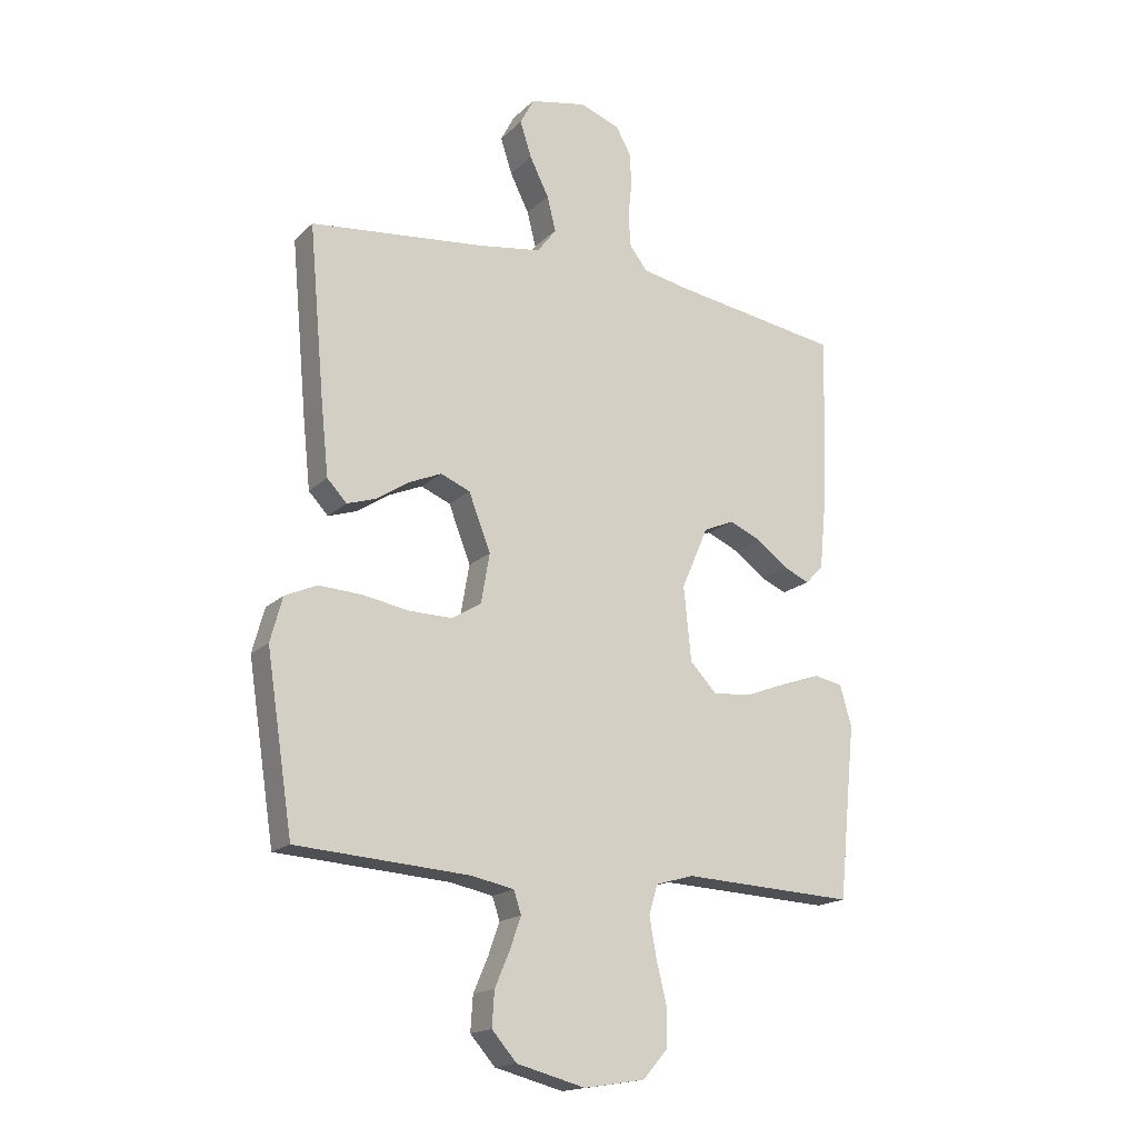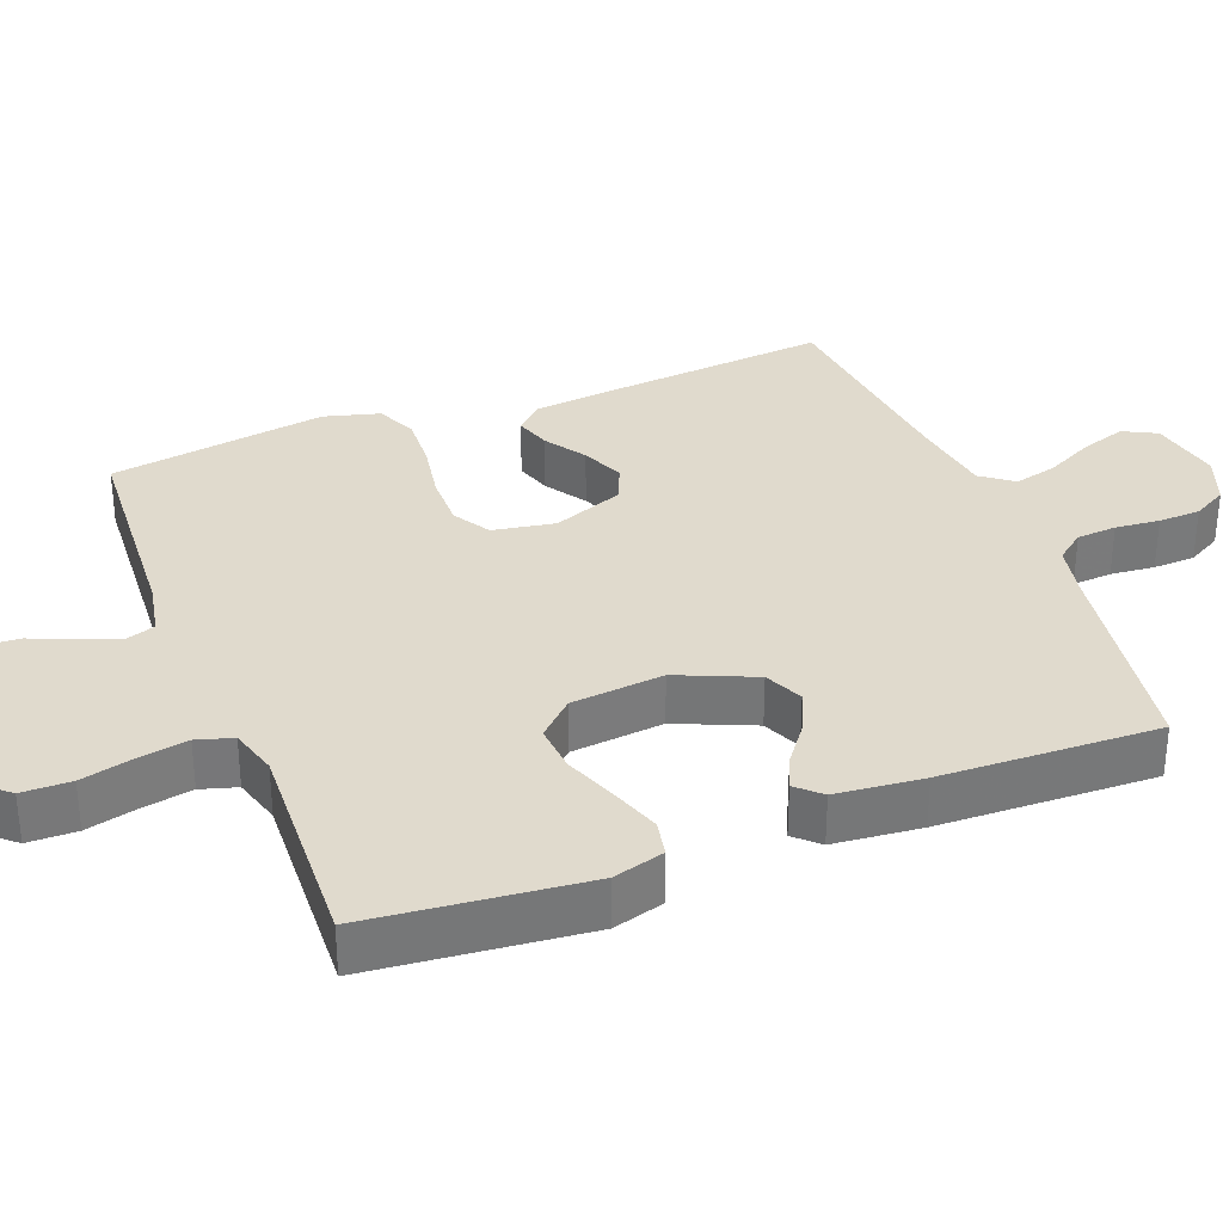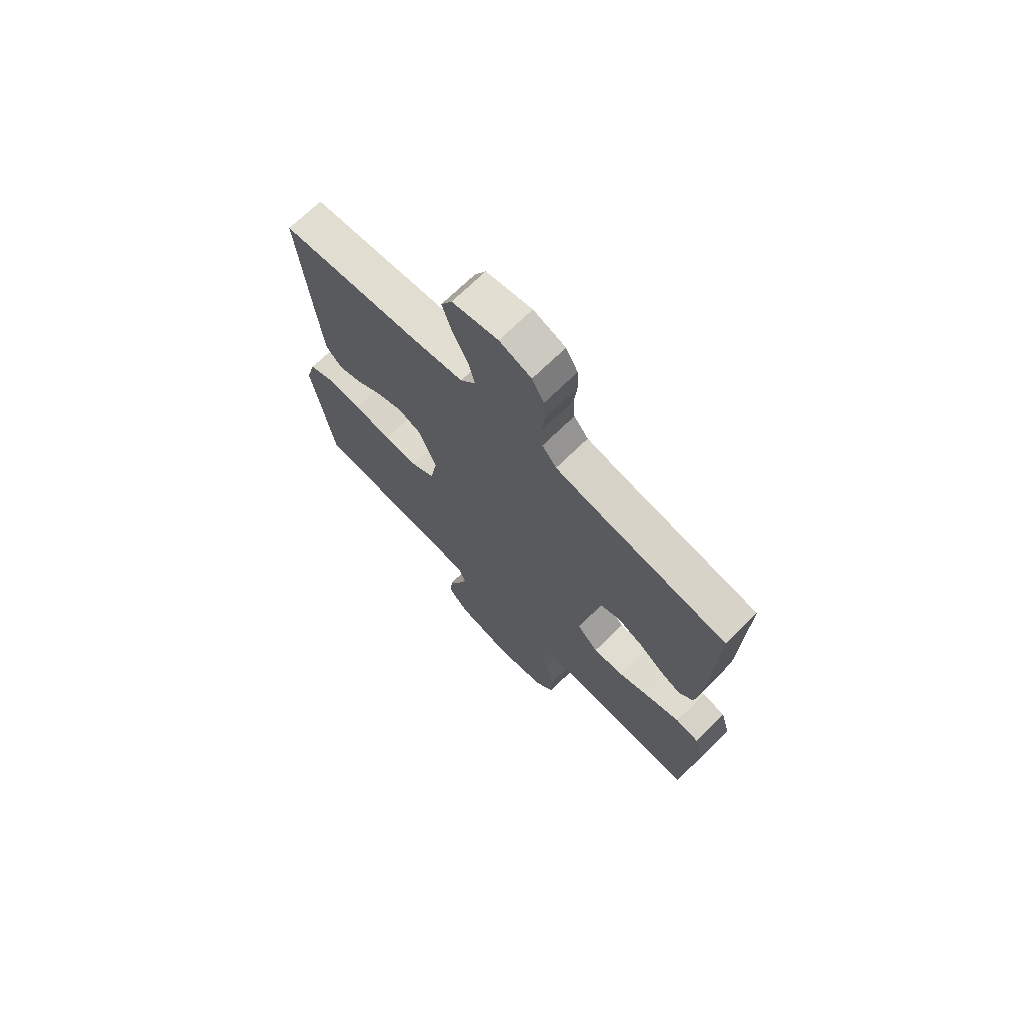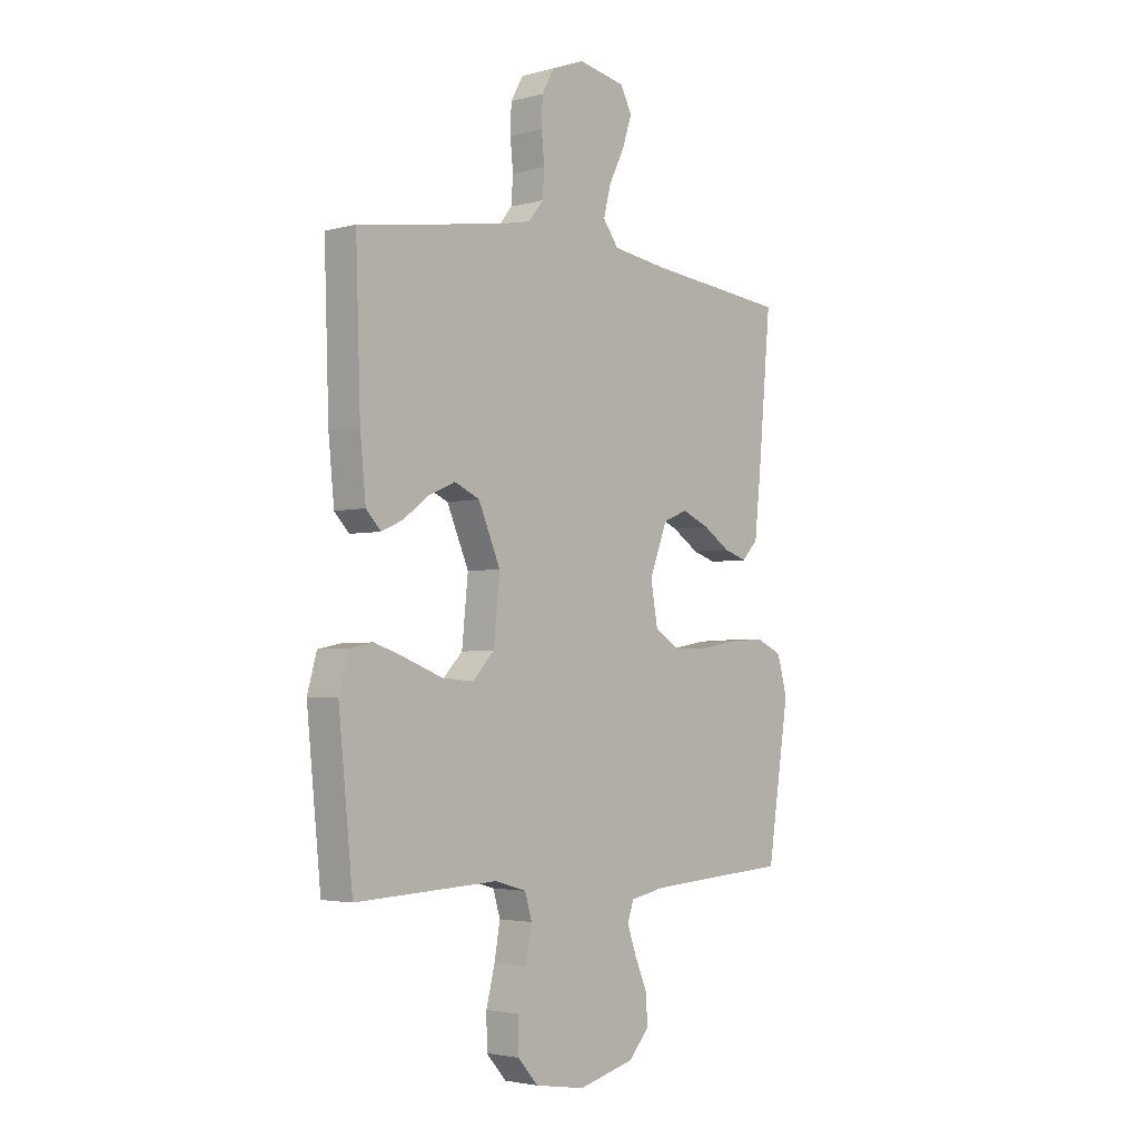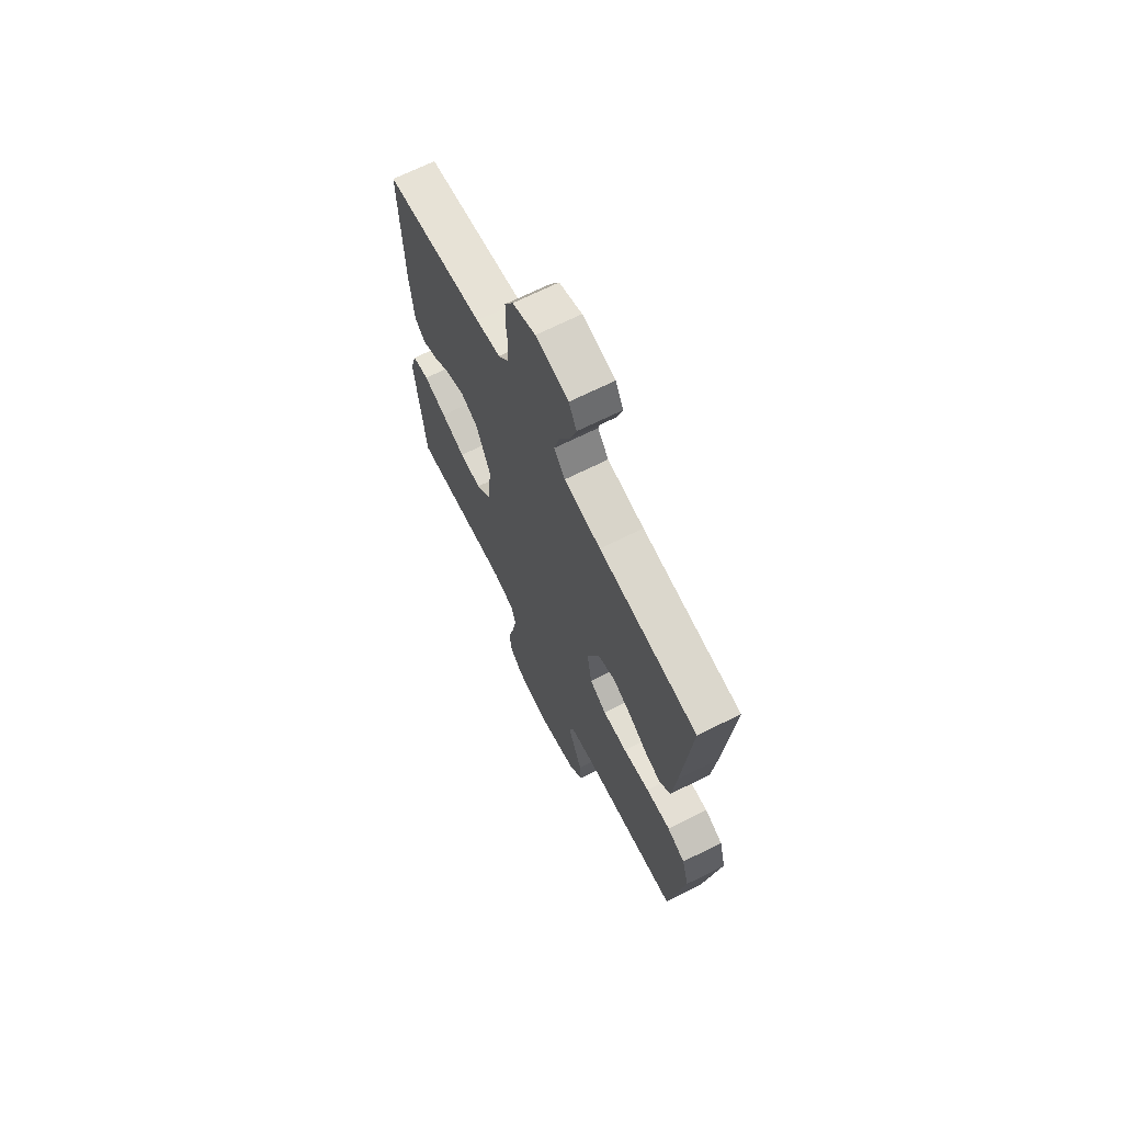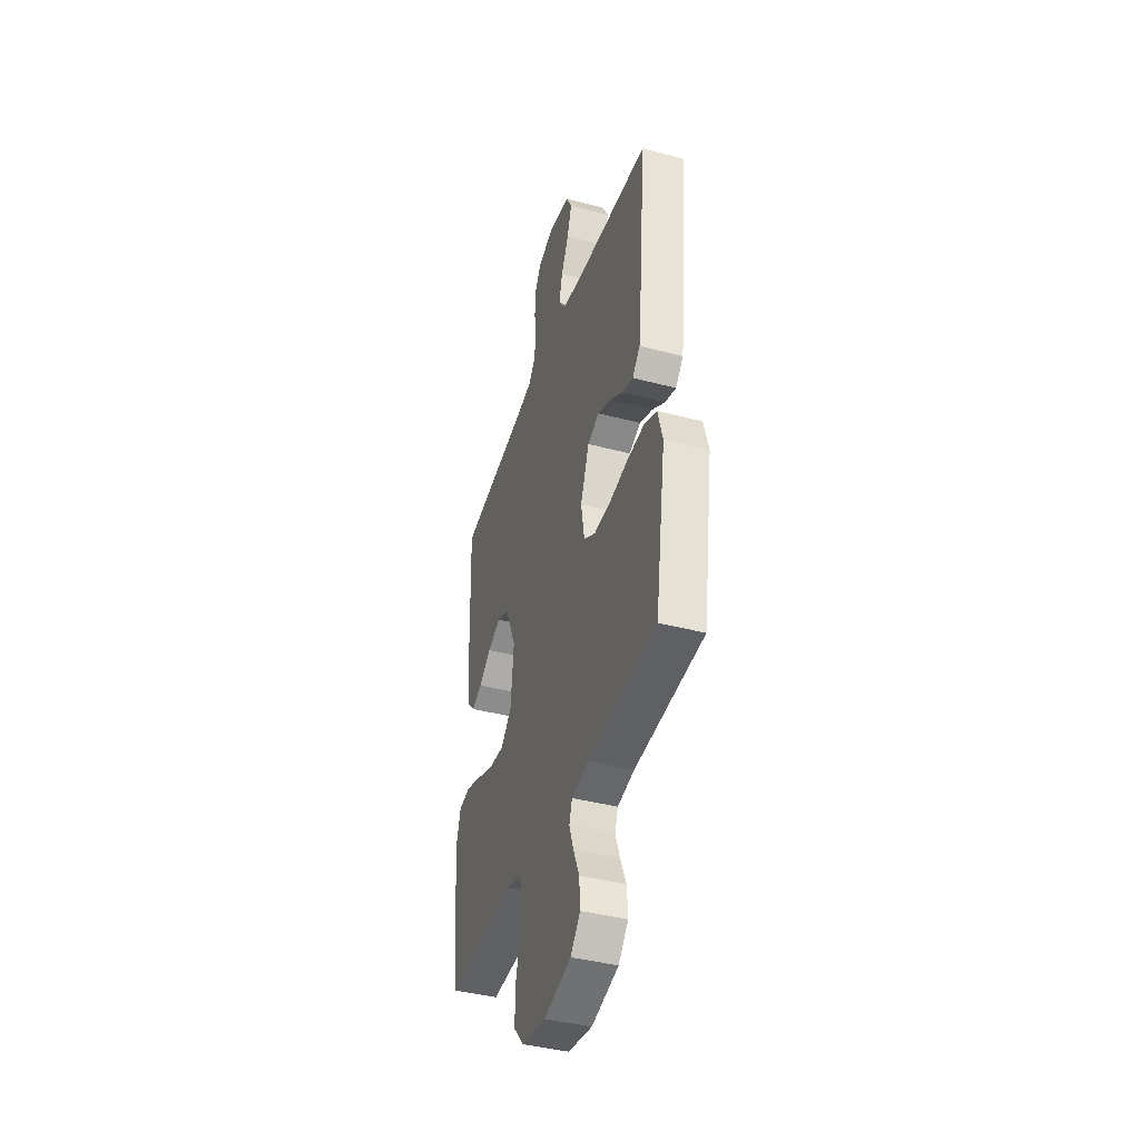
<metadata>
{"format":"obj","ext":"obj","renderer":"f3d","projection":"perspective","resolution":1024,"background":"white","views":[{"elev":-17.3,"azim":150.1,"up":"+Z"},{"elev":33.1,"azim":-111.2,"up":"+Y"},{"elev":70.7,"azim":-134.4,"up":"+Z"},{"elev":-3.1,"azim":-47.6,"up":"+Z"},{"elev":68.4,"azim":63.4,"up":"+Z"},{"elev":-40.9,"azim":72.1,"up":"+Z"}]}
</metadata>
<code>
v 0.5 0.07 0.5
v 0.473 0.07 0.2
v 0.46 0.07 0.077
v 0.426 0.07 0.041
v 0.377 0.07 0.057
v 0.321 0.07 0.094
v 0.263 0.07 0.119
v 0.212 0.07 0.098
v 0.174 0.07 0
v 0.189 0.07 -0.086
v 0.24 0.07 -0.117
v 0.314 0.07 -0.116
v 0.395 0.07 -0.102
v 0.47 0.07 -0.098
v 0.525 0.07 -0.123
v 0.546 0.07 -0.2
v 0.5 0.07 -0.5
v 0.2 0.07 -0.52
v 0.126 0.07 -0.535
v 0.113 0.07 -0.574
v 0.132 0.07 -0.628
v 0.158 0.07 -0.689
v 0.162 0.07 -0.749
v 0.119 0.07 -0.798
v 0 0.07 -0.829
v -0.106 0.07 -0.812
v -0.148 0.07 -0.764
v -0.149 0.07 -0.696
v -0.131 0.07 -0.623
v -0.119 0.07 -0.555
v -0.134 0.07 -0.505
v -0.2 0.07 -0.486
v -0.5 0.07 -0.5
v -0.53 0.07 -0.2
v -0.51 0.07 -0.129
v -0.46 0.07 -0.119
v -0.391 0.07 -0.143
v -0.318 0.07 -0.171
v -0.252 0.07 -0.176
v -0.206 0.07 -0.128
v -0.193 0.07 0
v -0.239 0.07 0.107
v -0.292 0.07 0.131
v -0.349 0.07 0.106
v -0.402 0.07 0.066
v -0.447 0.07 0.046
v -0.478 0.07 0.079
v -0.49 0.07 0.2
v -0.5 0.07 0.5
v -0.2 0.07 0.546
v -0.126 0.07 0.561
v -0.095 0.07 0.6
v -0.091 0.07 0.655
v -0.097 0.07 0.716
v -0.095 0.07 0.774
v -0.069 0.07 0.821
v 0 0.07 0.847
v 0.099 0.07 0.827
v 0.123 0.07 0.781
v 0.103 0.07 0.719
v 0.07 0.07 0.653
v 0.055 0.07 0.593
v 0.088 0.07 0.549
v 0.2 0.07 0.532
v 0.5 0 0.5
v 0.473 0 0.2
v 0.46 0 0.077
v 0.426 0 0.041
v 0.377 0 0.057
v 0.321 0 0.094
v 0.263 0 0.119
v 0.212 0 0.098
v 0.174 0 0
v 0.189 0 -0.086
v 0.24 0 -0.117
v 0.314 0 -0.116
v 0.395 0 -0.102
v 0.47 0 -0.098
v 0.525 0 -0.123
v 0.546 0 -0.2
v 0.5 0 -0.5
v 0.2 0 -0.52
v 0.126 0 -0.535
v 0.113 0 -0.574
v 0.132 0 -0.628
v 0.158 0 -0.689
v 0.162 0 -0.749
v 0.119 0 -0.798
v 0 0 -0.829
v -0.106 0 -0.812
v -0.148 0 -0.764
v -0.149 0 -0.696
v -0.131 0 -0.623
v -0.119 0 -0.555
v -0.134 0 -0.505
v -0.2 0 -0.486
v -0.5 0 -0.5
v -0.53 0 -0.2
v -0.51 0 -0.129
v -0.46 0 -0.119
v -0.391 0 -0.143
v -0.318 0 -0.171
v -0.252 0 -0.176
v -0.206 0 -0.128
v -0.193 0 0
v -0.239 0 0.107
v -0.292 0 0.131
v -0.349 0 0.106
v -0.402 0 0.066
v -0.447 0 0.046
v -0.478 0 0.079
v -0.49 0 0.2
v -0.5 0 0.5
v -0.2 0 0.546
v -0.126 0 0.561
v -0.095 0 0.6
v -0.091 0 0.655
v -0.097 0 0.716
v -0.095 0 0.774
v -0.069 0 0.821
v 0 0 0.847
v 0.099 0 0.827
v 0.123 0 0.781
v 0.103 0 0.719
v 0.07 0 0.653
v 0.055 0 0.593
v 0.088 0 0.549
v 0.2 0 0.532
f 59 60 61
f 58 59 61
f 57 58 61
f 56 57 61
f 55 56 61
f 54 55 61
f 53 54 61
f 52 53 61 62
f 51 52 62 63
f 48 49 50
f 47 48 50
f 46 47 50
f 45 46 50
f 44 45 50
f 51 63 64
f 50 51 64
f 44 50 64
f 43 44 64
f 36 37 38
f 35 36 38
f 34 35 38
f 33 34 38
f 32 33 38
f 31 32 38 39
f 27 28 29
f 26 27 29
f 25 26 29
f 24 25 29
f 23 24 29
f 22 23 29
f 21 22 29
f 20 21 29 30
f 19 20 30 31
f 16 17 18
f 15 16 18
f 14 15 18
f 13 14 18
f 12 13 18
f 31 39 40
f 19 31 40
f 18 19 40
f 12 18 40
f 11 12 40
f 4 5 6
f 3 4 6
f 2 3 6
f 1 2 6
f 64 1 6
f 64 6 7
f 64 7 8
f 43 64 8
f 42 43 8
f 41 42 8 9
f 10 11 40 41
f 9 10 41
f 125 124 123
f 125 123 122
f 125 122 121
f 125 121 120
f 125 120 119
f 125 119 118
f 125 118 117
f 126 125 117 116
f 127 126 116 115
f 114 113 112
f 114 112 111
f 114 111 110
f 114 110 109
f 114 109 108
f 128 127 115
f 128 115 114
f 128 114 108
f 128 108 107
f 102 101 100
f 102 100 99
f 102 99 98
f 102 98 97
f 102 97 96
f 103 102 96 95
f 93 92 91
f 93 91 90
f 93 90 89
f 93 89 88
f 93 88 87
f 93 87 86
f 93 86 85
f 94 93 85 84
f 95 94 84 83
f 82 81 80
f 82 80 79
f 82 79 78
f 82 78 77
f 82 77 76
f 104 103 95
f 104 95 83
f 104 83 82
f 104 82 76
f 104 76 75
f 70 69 68
f 70 68 67
f 70 67 66
f 70 66 65
f 70 65 128
f 71 70 128
f 72 71 128
f 72 128 107
f 72 107 106
f 73 72 106 105
f 105 104 75 74
f 105 74 73
f 1 65 66 2
f 2 66 67 3
f 3 67 68 4
f 4 68 69 5
f 5 69 70 6
f 6 70 71 7
f 7 71 72 8
f 8 72 73 9
f 9 73 74 10
f 10 74 75 11
f 11 75 76 12
f 12 76 77 13
f 13 77 78 14
f 14 78 79 15
f 15 79 80 16
f 16 80 81 17
f 17 81 82 18
f 18 82 83 19
f 19 83 84 20
f 20 84 85 21
f 21 85 86 22
f 22 86 87 23
f 23 87 88 24
f 24 88 89 25
f 25 89 90 26
f 26 90 91 27
f 27 91 92 28
f 28 92 93 29
f 29 93 94 30
f 30 94 95 31
f 31 95 96 32
f 32 96 97 33
f 33 97 98 34
f 34 98 99 35
f 35 99 100 36
f 36 100 101 37
f 37 101 102 38
f 38 102 103 39
f 39 103 104 40
f 40 104 105 41
f 41 105 106 42
f 42 106 107 43
f 43 107 108 44
f 44 108 109 45
f 45 109 110 46
f 46 110 111 47
f 47 111 112 48
f 48 112 113 49
f 49 113 114 50
f 50 114 115 51
f 51 115 116 52
f 52 116 117 53
f 53 117 118 54
f 54 118 119 55
f 55 119 120 56
f 56 120 121 57
f 57 121 122 58
f 58 122 123 59
f 59 123 124 60
f 60 124 125 61
f 61 125 126 62
f 62 126 127 63
f 63 127 128 64
f 64 128 65 1

</code>
